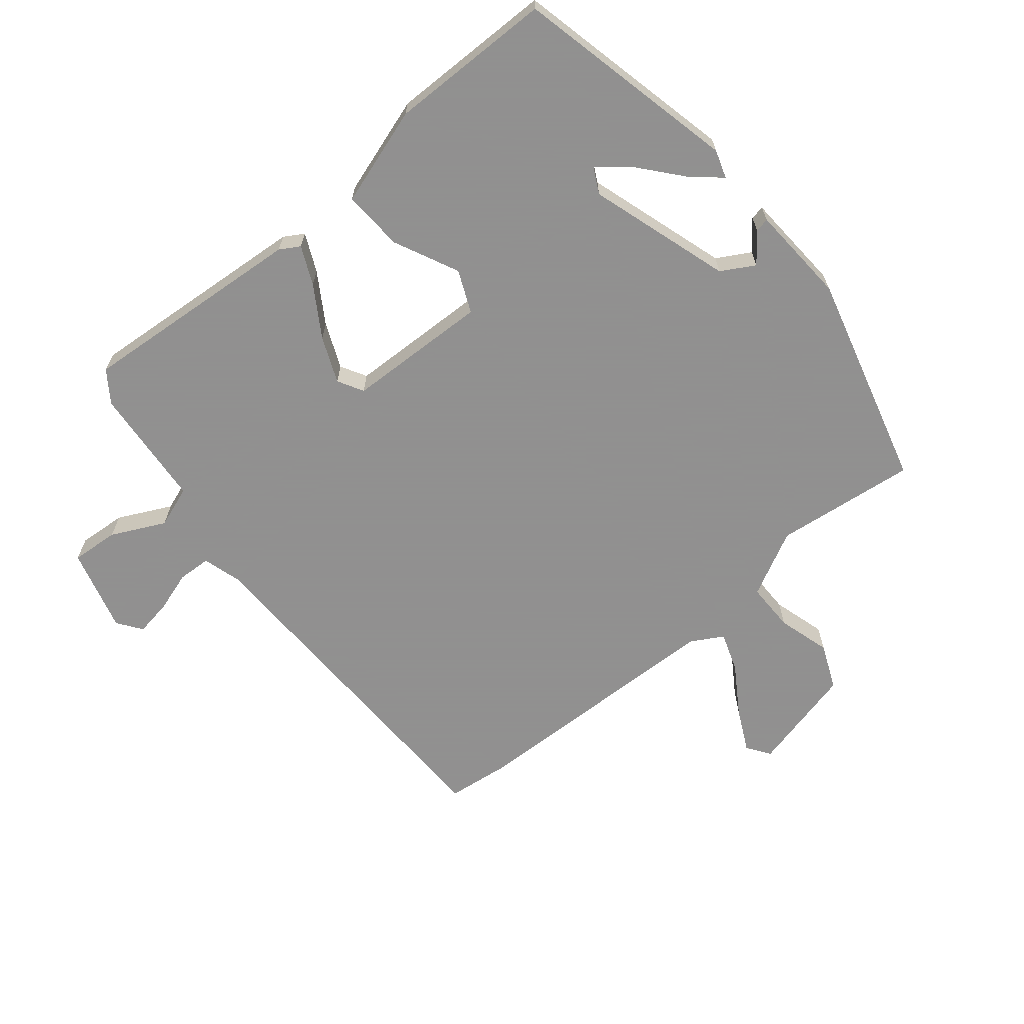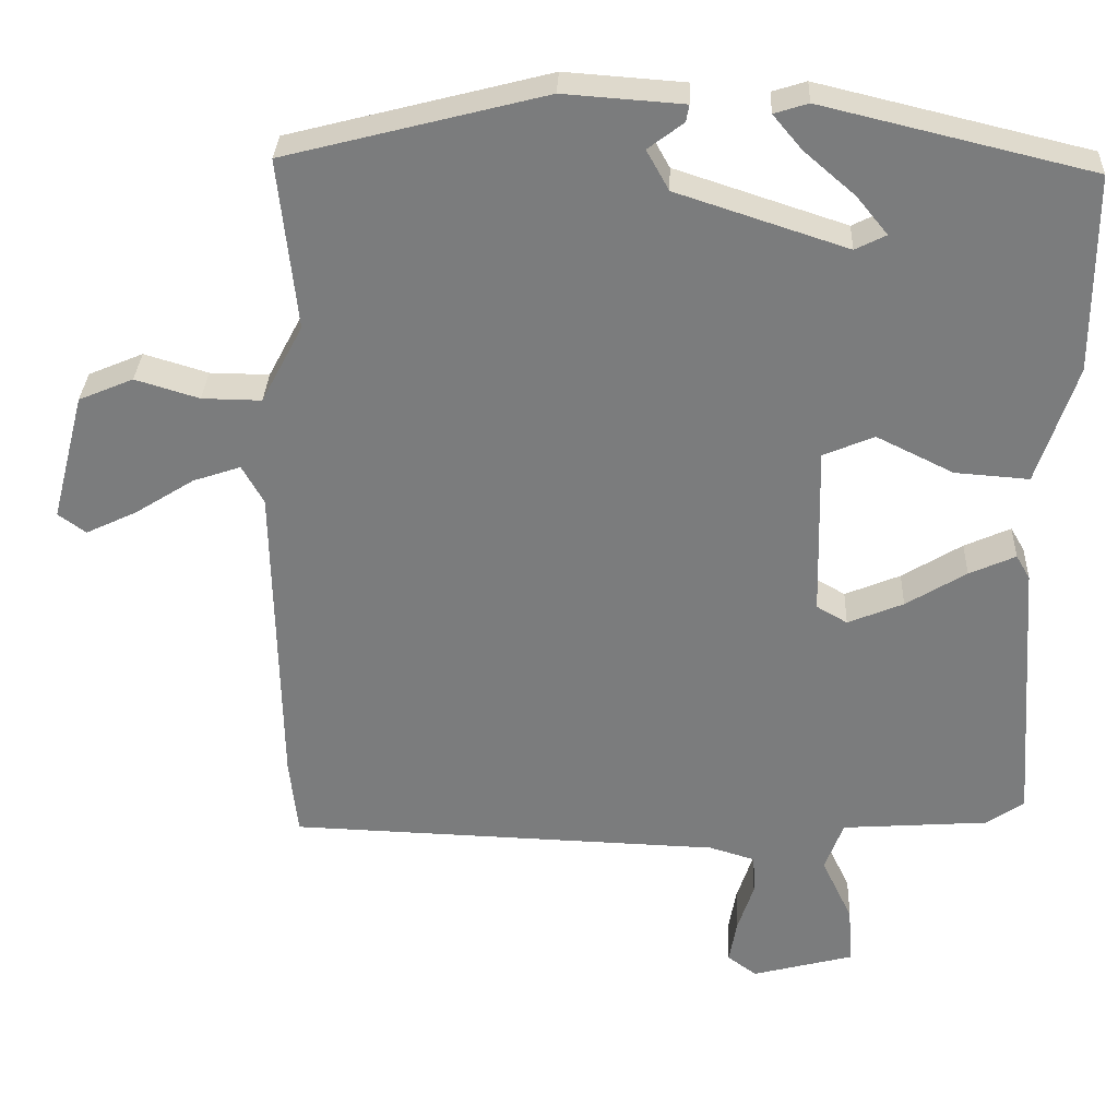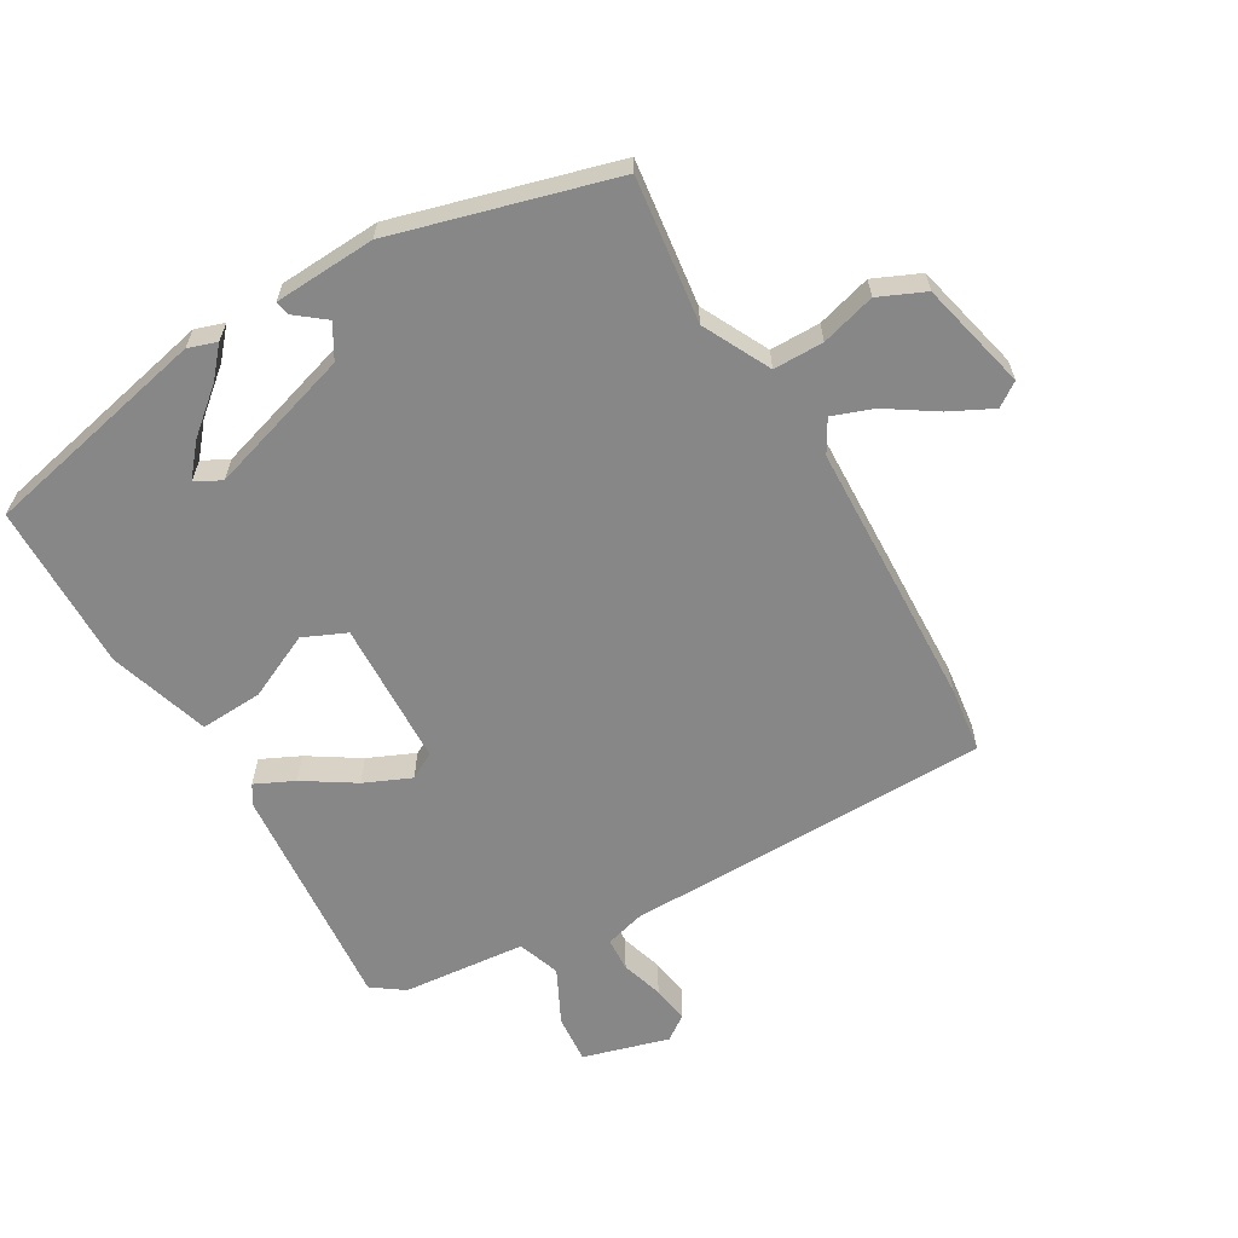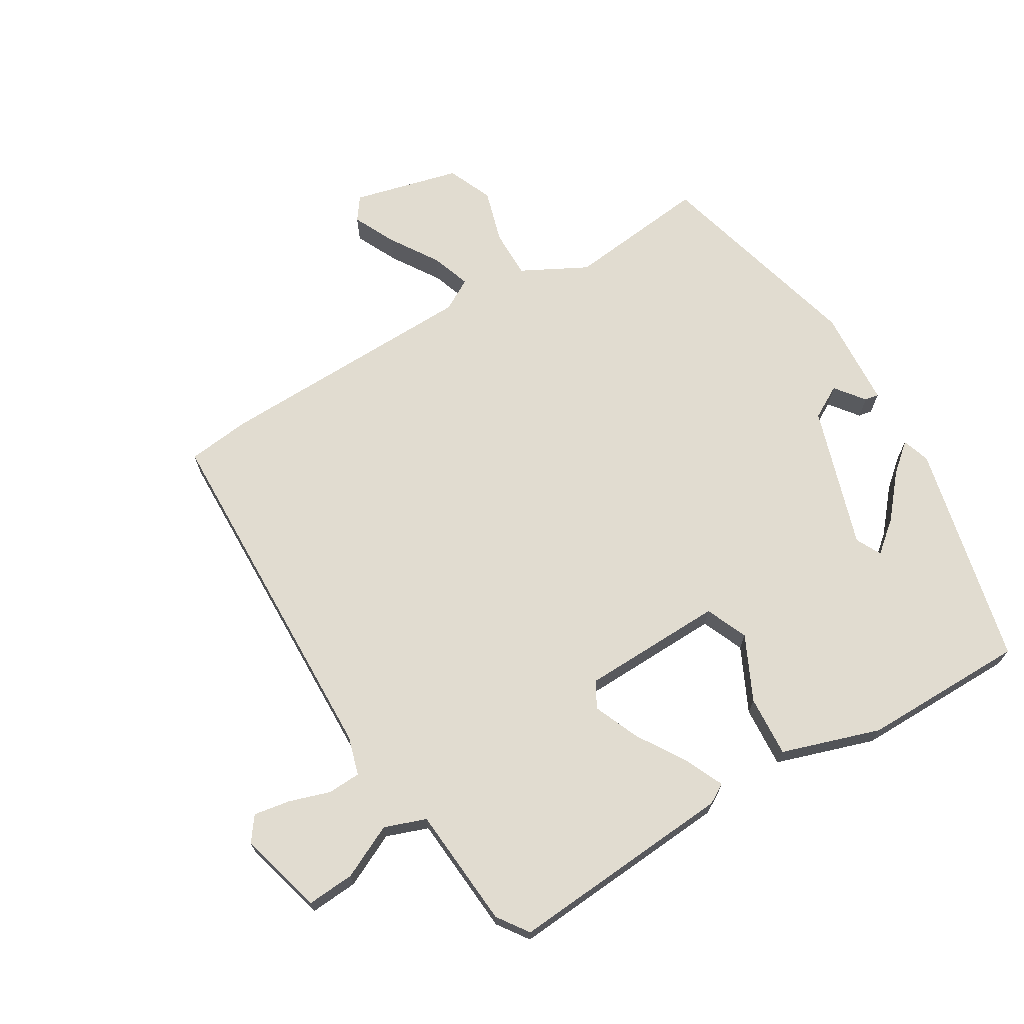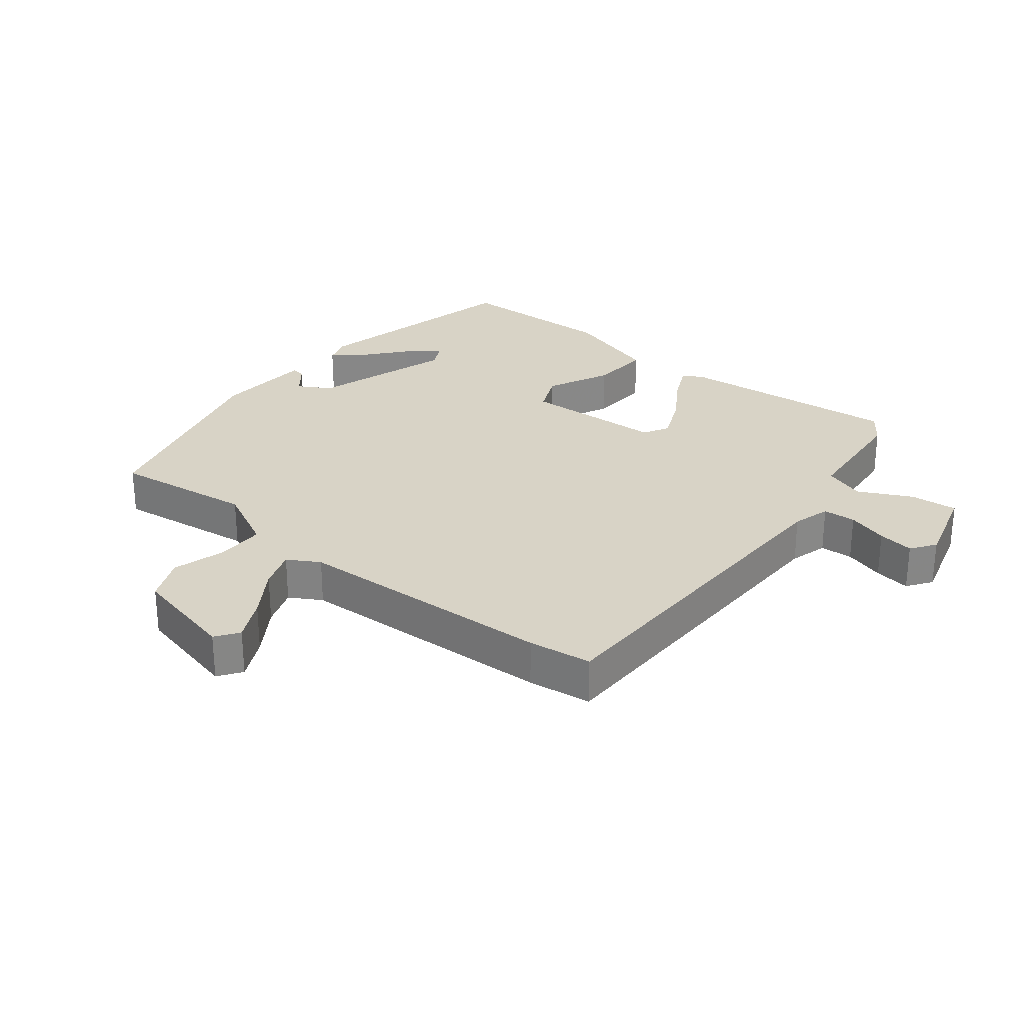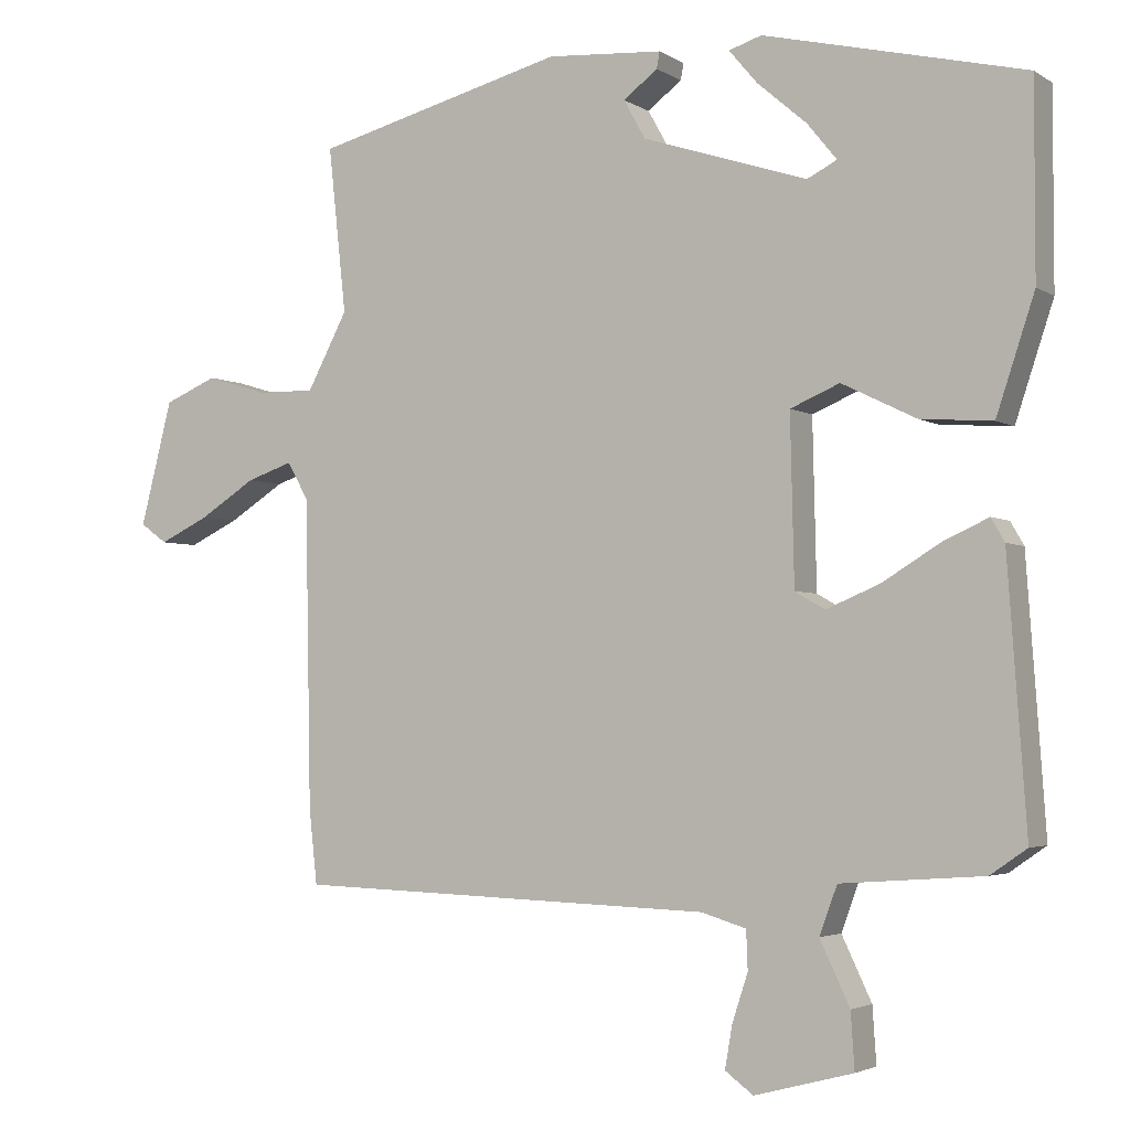
<metadata>
{"format":"obj","ext":"obj","renderer":"f3d","projection":"perspective","resolution":1024,"background":"white","views":[{"elev":-65.8,"azim":-51.1,"up":"+Y"},{"elev":31.1,"azim":-177.6,"up":"+Z"},{"elev":-62.3,"azim":29.2,"up":"+Y"},{"elev":69.4,"azim":-121.2,"up":"+Y"},{"elev":27.9,"azim":127.6,"up":"+Y"},{"elev":-3.2,"azim":-152.0,"up":"+Z"}]}
</metadata>
<code>
v 0.481 0.07 0.454
v 0.457 0.07 0.232
v 0.511 0.07 0.13
v 0.588 0.07 0.131
v 0.671 0.07 0.156
v 0.742 0.07 0.126
v 0.785 0.07 -0.041
v 0.749 0.07 -0.067
v 0.682 0.07 -0.035
v 0.606 0.07 0.013
v 0.544 0.07 0.034
v 0.516 0.07 -0.016
v 0.508 0.07 -0.429
v 0.497 0.07 -0.529
v -0.066 0.07 -0.547
v -0.126 0.07 -0.565
v -0.128 0.07 -0.617
v -0.107 0.07 -0.681
v -0.097 0.07 -0.738
v -0.135 0.07 -0.766
v -0.267 0.07 -0.731
v -0.262 0.07 -0.656
v -0.222 0.07 -0.572
v -0.246 0.07 -0.507
v -0.436 0.07 -0.493
v -0.485 0.07 -0.459
v -0.46 0.07 -0.104
v -0.442 0.07 -0.073
v -0.382 0.07 -0.1
v -0.304 0.07 -0.148
v -0.232 0.07 -0.178
v -0.192 0.07 -0.155
v -0.187 0.07 0.068
v -0.253 0.07 0.096
v -0.353 0.07 0.047
v -0.449 0.07 0.04
v -0.5 0.07 0.194
v -0.5 0.07 0.451
v -0.151 0.07 0.534
v -0.107 0.07 0.52
v -0.145 0.07 0.475
v -0.211 0.07 0.418
v -0.251 0.07 0.369
v -0.211 0.07 0.349
v 0.01 0.07 0.421
v 0.039 0.07 0.473
v -0.007 0.07 0.508
v -0.011 0.07 0.53
v 0.144 0.07 0.541
v 0.481 0 0.454
v 0.457 0 0.232
v 0.511 0 0.13
v 0.588 0 0.131
v 0.671 0 0.156
v 0.742 0 0.126
v 0.785 0 -0.041
v 0.749 0 -0.067
v 0.682 0 -0.035
v 0.606 0 0.013
v 0.544 0 0.034
v 0.516 0 -0.016
v 0.508 0 -0.429
v 0.497 0 -0.529
v -0.066 0 -0.547
v -0.126 0 -0.565
v -0.128 0 -0.617
v -0.107 0 -0.681
v -0.097 0 -0.738
v -0.135 0 -0.766
v -0.267 0 -0.731
v -0.262 0 -0.656
v -0.222 0 -0.572
v -0.246 0 -0.507
v -0.436 0 -0.493
v -0.485 0 -0.459
v -0.46 0 -0.104
v -0.442 0 -0.073
v -0.382 0 -0.1
v -0.304 0 -0.148
v -0.232 0 -0.178
v -0.192 0 -0.155
v -0.187 0 0.068
v -0.253 0 0.096
v -0.353 0 0.047
v -0.449 0 0.04
v -0.5 0 0.194
v -0.5 0 0.451
v -0.151 0 0.534
v -0.107 0 0.52
v -0.145 0 0.475
v -0.211 0 0.418
v -0.251 0 0.369
v -0.211 0 0.349
v 0.01 0 0.421
v 0.039 0 0.473
v -0.007 0 0.508
v -0.011 0 0.53
v 0.144 0 0.541
f 49 1 2
f 48 49 2
f 47 48 2
f 46 47 2
f 45 46 2 3
f 44 45 3
f 40 41 42
f 39 40 42
f 38 39 42
f 37 38 42
f 37 42 43
f 37 43 44
f 36 37 44
f 35 36 44
f 34 35 44
f 28 29 30
f 27 28 30
f 26 27 30
f 25 26 30
f 24 25 30
f 23 24 30 31
f 21 22 23
f 20 21 23
f 19 20 23
f 18 19 23
f 17 18 23
f 23 31 32
f 17 23 32
f 16 17 32
f 12 13 14 15
f 16 32 33
f 15 16 33
f 12 15 33
f 11 12 33
f 8 9 10
f 7 8 10
f 6 7 10
f 5 6 10
f 4 5 10
f 3 4 10 11
f 33 34 44
f 11 33 44
f 3 11 44
f 51 50 98
f 51 98 97
f 51 97 96
f 51 96 95
f 52 51 95 94
f 52 94 93
f 91 90 89
f 91 89 88
f 91 88 87
f 91 87 86
f 92 91 86
f 93 92 86
f 93 86 85
f 93 85 84
f 93 84 83
f 79 78 77
f 79 77 76
f 79 76 75
f 79 75 74
f 79 74 73
f 80 79 73 72
f 72 71 70
f 72 70 69
f 72 69 68
f 72 68 67
f 72 67 66
f 81 80 72
f 81 72 66
f 81 66 65
f 64 63 62 61
f 82 81 65
f 82 65 64
f 82 64 61
f 82 61 60
f 59 58 57
f 59 57 56
f 59 56 55
f 59 55 54
f 59 54 53
f 60 59 53 52
f 93 83 82
f 93 82 60
f 93 60 52
f 1 50 51 2
f 2 51 52 3
f 3 52 53 4
f 4 53 54 5
f 5 54 55 6
f 6 55 56 7
f 7 56 57 8
f 8 57 58 9
f 9 58 59 10
f 10 59 60 11
f 11 60 61 12
f 12 61 62 13
f 13 62 63 14
f 14 63 64 15
f 15 64 65 16
f 16 65 66 17
f 17 66 67 18
f 18 67 68 19
f 19 68 69 20
f 20 69 70 21
f 21 70 71 22
f 22 71 72 23
f 23 72 73 24
f 24 73 74 25
f 25 74 75 26
f 26 75 76 27
f 27 76 77 28
f 28 77 78 29
f 29 78 79 30
f 30 79 80 31
f 31 80 81 32
f 32 81 82 33
f 33 82 83 34
f 34 83 84 35
f 35 84 85 36
f 36 85 86 37
f 37 86 87 38
f 38 87 88 39
f 39 88 89 40
f 40 89 90 41
f 41 90 91 42
f 42 91 92 43
f 43 92 93 44
f 44 93 94 45
f 45 94 95 46
f 46 95 96 47
f 47 96 97 48
f 48 97 98 49
f 49 98 50 1

</code>
